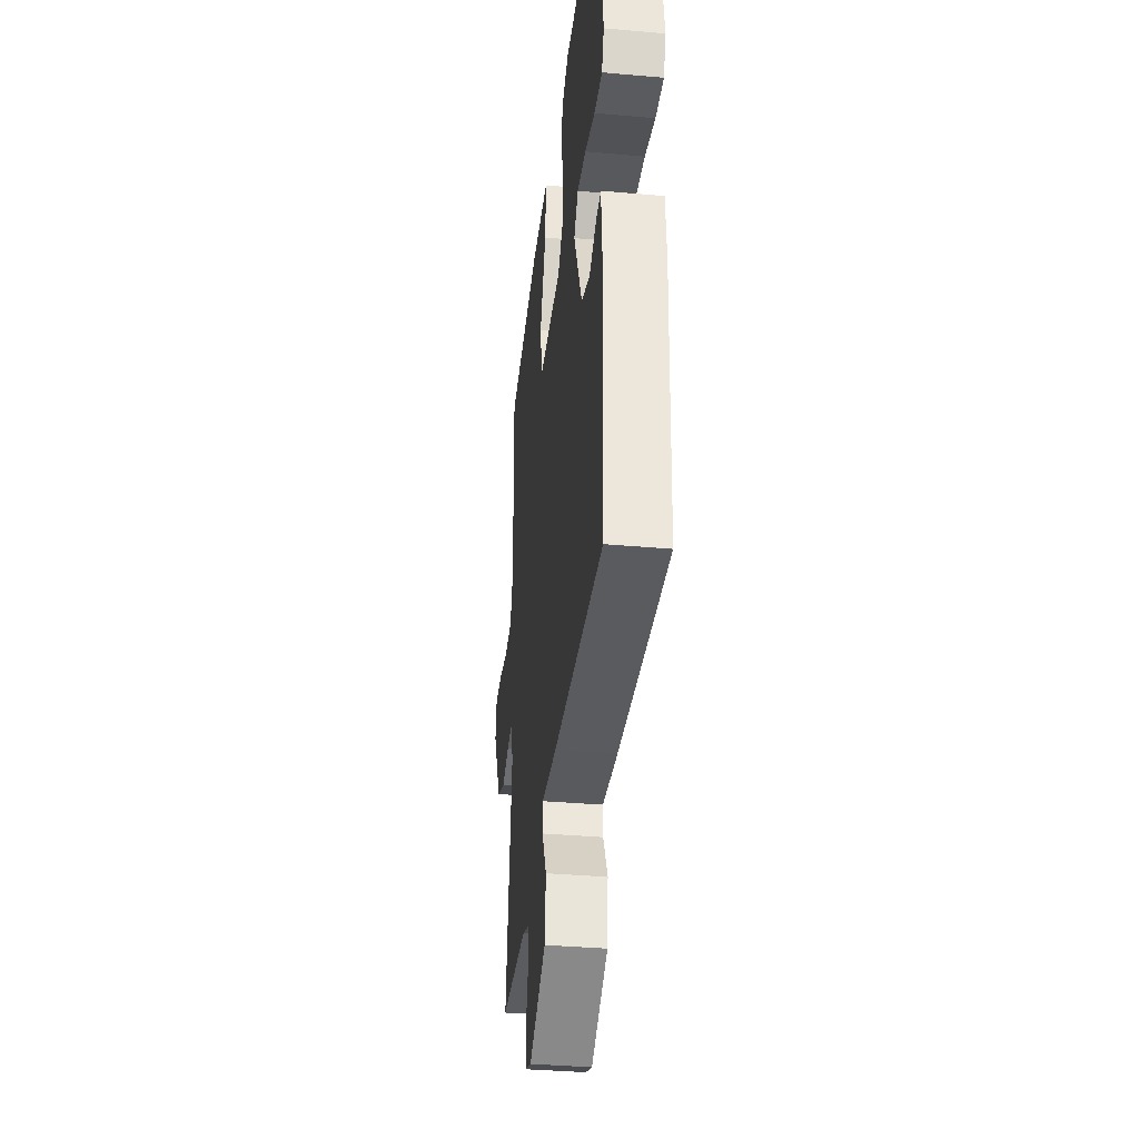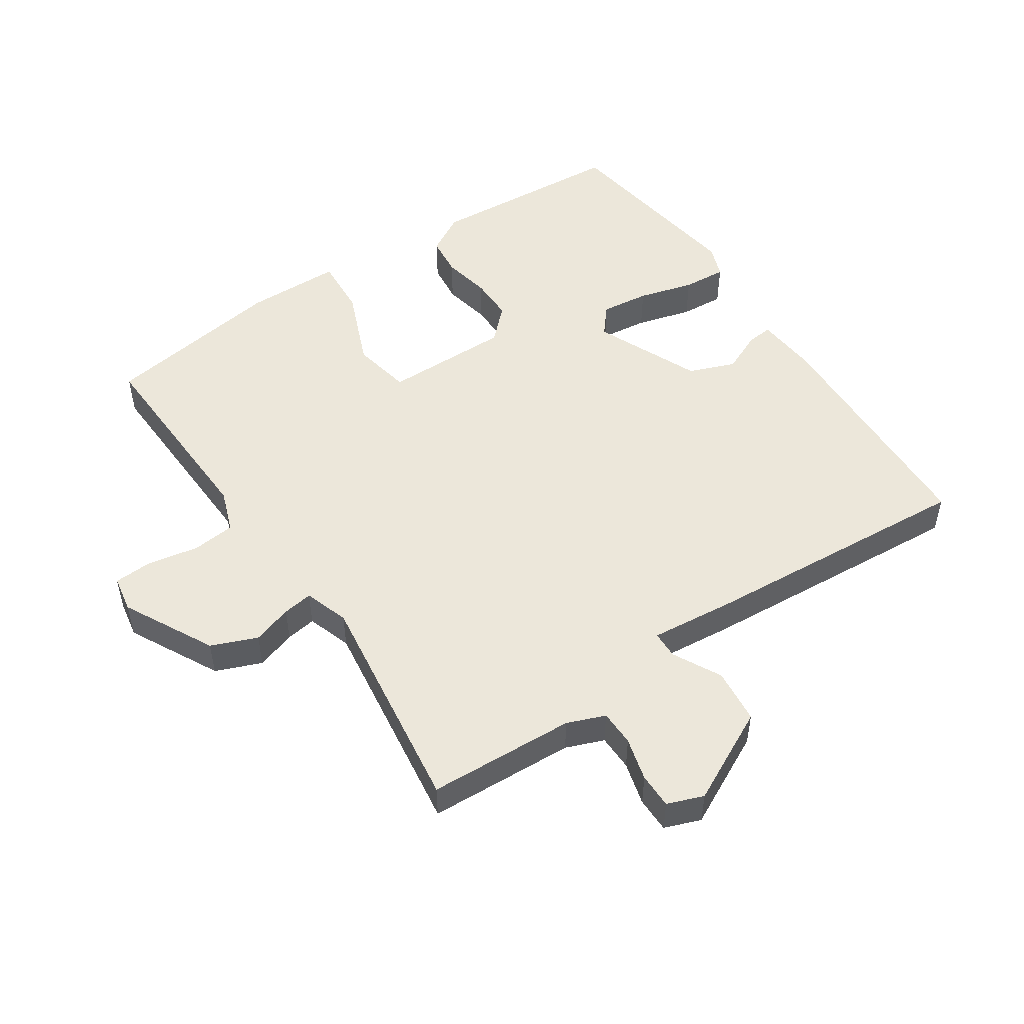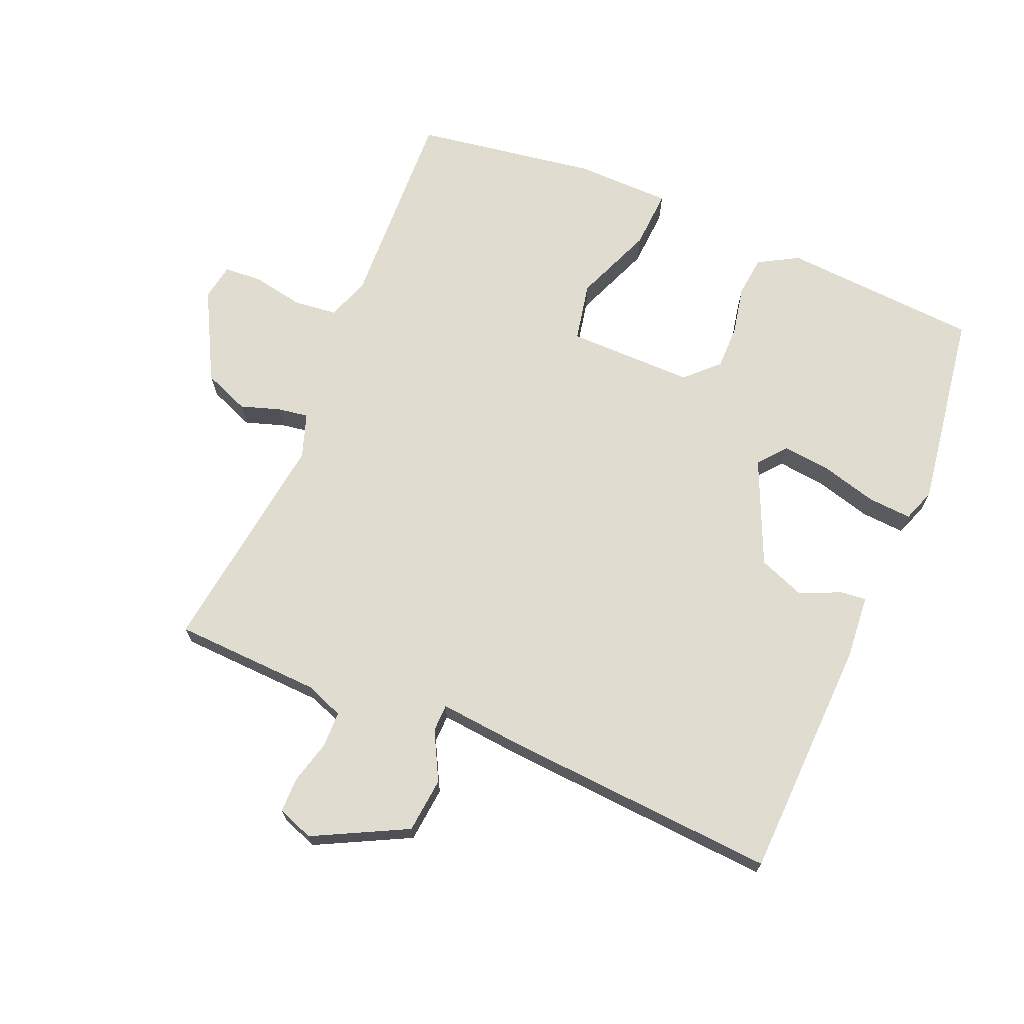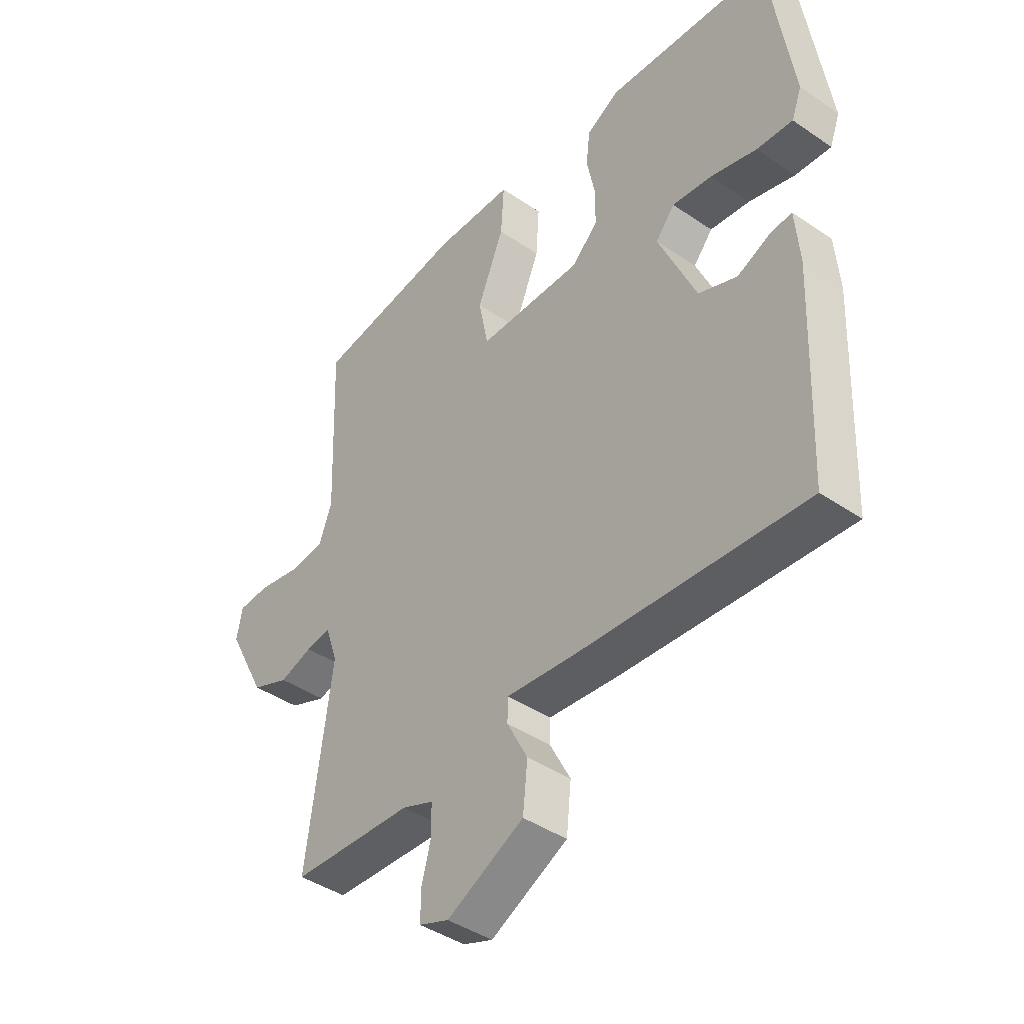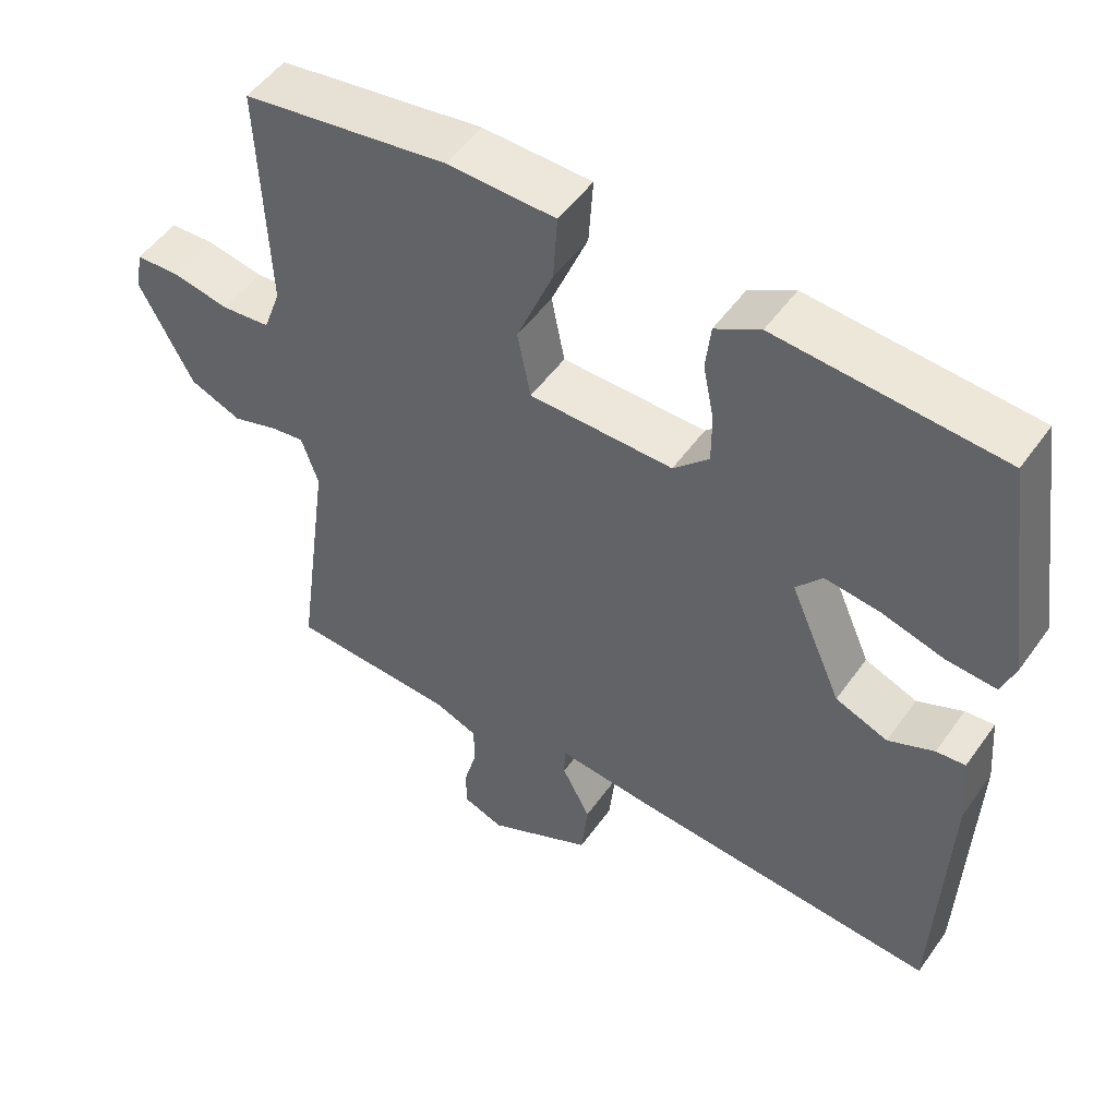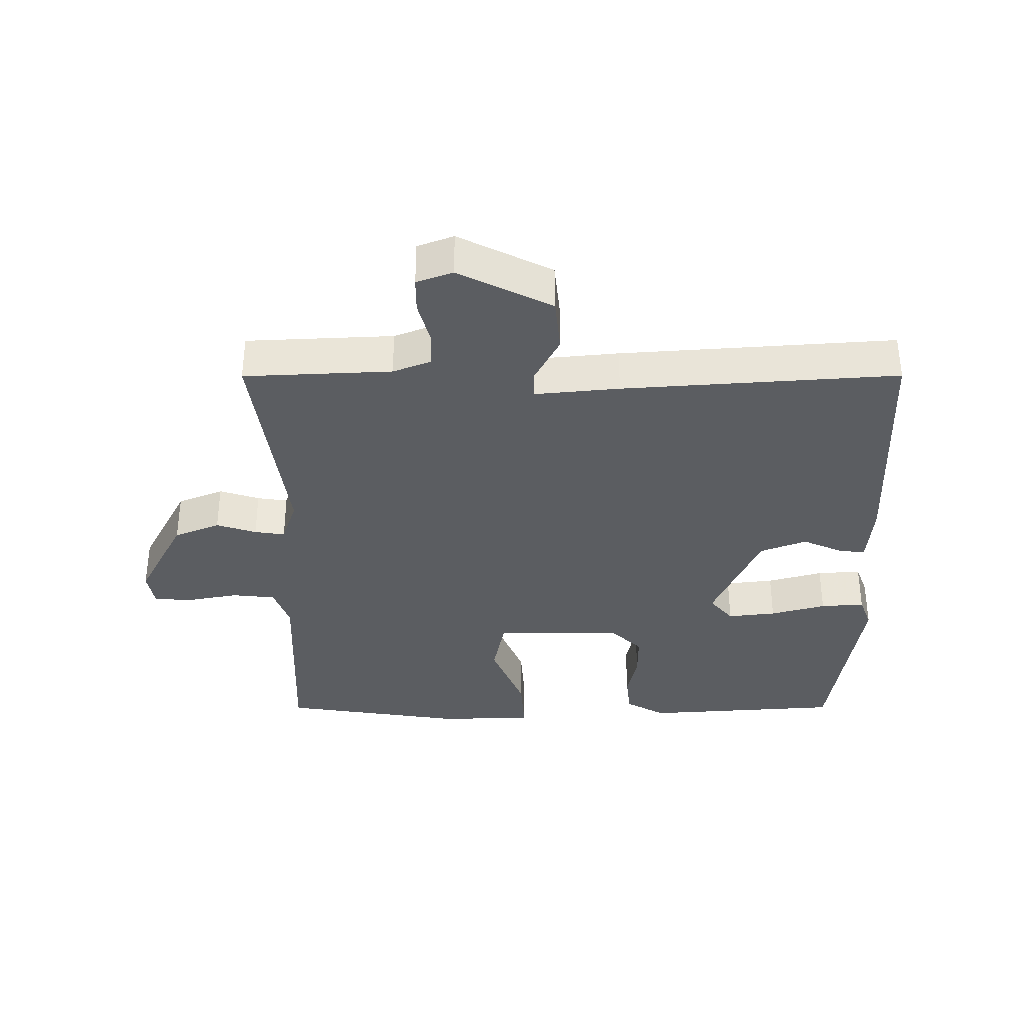
<metadata>
{"format":"obj","ext":"obj","renderer":"f3d","projection":"perspective","resolution":1024,"background":"white","views":[{"elev":-36.4,"azim":-96.6,"up":"+Z"},{"elev":51.0,"azim":146.1,"up":"+Y"},{"elev":69.6,"azim":-157.4,"up":"+Y"},{"elev":-42.2,"azim":-129.4,"up":"+Z"},{"elev":51.1,"azim":-145.7,"up":"+Z"},{"elev":-35.4,"azim":-179.9,"up":"+Y"}]}
</metadata>
<code>
v -0.5 0.07 0.5
v -0.193 0.07 0.522
v -0.131 0.07 0.487
v -0.124 0.07 0.424
v -0.139 0.07 0.349
v -0.139 0.07 0.28
v -0.09 0.07 0.232
v 0.107 0.07 0.234
v 0.125 0.07 0.326
v 0.075 0.07 0.448
v 0.069 0.07 0.54
v 0.218 0.07 0.543
v 0.5 0.07 0.5
v 0.488 0.07 0.18
v 0.512 0.07 0.114
v 0.579 0.07 0.107
v 0.658 0.07 0.122
v 0.718 0.07 0.119
v 0.728 0.07 0.062
v 0.655 0.07 -0.078
v 0.584 0.07 -0.107
v 0.522 0.07 -0.087
v 0.475 0.07 -0.08
v 0.452 0.07 -0.149
v 0.5 0.07 -0.5
v 0.271 0.07 -0.511
v 0.212 0.07 -0.534
v 0.211 0.07 -0.59
v 0.229 0.07 -0.657
v 0.229 0.07 -0.712
v 0.173 0.07 -0.733
v 0.028 0.07 -0.66
v 0.019 0.07 -0.574
v 0.058 0.07 -0.499
v 0.057 0.07 -0.456
v -0.074 0.07 -0.469
v -0.5 0.07 -0.5
v -0.515 0.07 -0.123
v -0.507 0.07 -0.025
v -0.467 0.07 -0.029
v -0.404 0.07 -0.057
v -0.332 0.07 -0.029
v -0.261 0.07 0.134
v -0.297 0.07 0.177
v -0.372 0.07 0.168
v -0.458 0.07 0.144
v -0.526 0.07 0.139
v -0.545 0.07 0.19
v -0.5 0 0.5
v -0.193 0 0.522
v -0.131 0 0.487
v -0.124 0 0.424
v -0.139 0 0.349
v -0.139 0 0.28
v -0.09 0 0.232
v 0.107 0 0.234
v 0.125 0 0.326
v 0.075 0 0.448
v 0.069 0 0.54
v 0.218 0 0.543
v 0.5 0 0.5
v 0.488 0 0.18
v 0.512 0 0.114
v 0.579 0 0.107
v 0.658 0 0.122
v 0.718 0 0.119
v 0.728 0 0.062
v 0.655 0 -0.078
v 0.584 0 -0.107
v 0.522 0 -0.087
v 0.475 0 -0.08
v 0.452 0 -0.149
v 0.5 0 -0.5
v 0.271 0 -0.511
v 0.212 0 -0.534
v 0.211 0 -0.59
v 0.229 0 -0.657
v 0.229 0 -0.712
v 0.173 0 -0.733
v 0.028 0 -0.66
v 0.019 0 -0.574
v 0.058 0 -0.499
v 0.057 0 -0.456
v -0.074 0 -0.469
v -0.5 0 -0.5
v -0.515 0 -0.123
v -0.507 0 -0.025
v -0.467 0 -0.029
v -0.404 0 -0.057
v -0.332 0 -0.029
v -0.261 0 0.134
v -0.297 0 0.177
v -0.372 0 0.168
v -0.458 0 0.144
v -0.526 0 0.139
v -0.545 0 0.19
f 3 4 5
f 2 3 5
f 1 2 5
f 48 1 5
f 47 48 5
f 46 47 5
f 45 46 5
f 44 45 5 6
f 43 44 6 7
f 42 43 7 8
f 39 40 41
f 38 39 41
f 37 38 41
f 36 37 41
f 35 36 41
f 35 41 42
f 32 33 34
f 31 32 34
f 30 31 34
f 29 30 34
f 28 29 34
f 27 28 34 35
f 35 42 8
f 27 35 8
f 26 27 8
f 20 21 22
f 19 20 22
f 18 19 22
f 17 18 22
f 16 17 22
f 15 16 22 23
f 14 15 23 24
f 13 14 24
f 12 13 24
f 11 12 24
f 10 11 24
f 9 10 24
f 24 25 26
f 9 24 26
f 8 9 26
f 53 52 51
f 53 51 50
f 53 50 49
f 53 49 96
f 53 96 95
f 53 95 94
f 53 94 93
f 54 53 93 92
f 55 54 92 91
f 56 55 91 90
f 89 88 87
f 89 87 86
f 89 86 85
f 89 85 84
f 89 84 83
f 90 89 83
f 82 81 80
f 82 80 79
f 82 79 78
f 82 78 77
f 82 77 76
f 83 82 76 75
f 56 90 83
f 56 83 75
f 56 75 74
f 70 69 68
f 70 68 67
f 70 67 66
f 70 66 65
f 70 65 64
f 71 70 64 63
f 72 71 63 62
f 72 62 61
f 72 61 60
f 72 60 59
f 72 59 58
f 72 58 57
f 74 73 72
f 74 72 57
f 74 57 56
f 1 49 50 2
f 2 50 51 3
f 3 51 52 4
f 4 52 53 5
f 5 53 54 6
f 6 54 55 7
f 7 55 56 8
f 8 56 57 9
f 9 57 58 10
f 10 58 59 11
f 11 59 60 12
f 12 60 61 13
f 13 61 62 14
f 14 62 63 15
f 15 63 64 16
f 16 64 65 17
f 17 65 66 18
f 18 66 67 19
f 19 67 68 20
f 20 68 69 21
f 21 69 70 22
f 22 70 71 23
f 23 71 72 24
f 24 72 73 25
f 25 73 74 26
f 26 74 75 27
f 27 75 76 28
f 28 76 77 29
f 29 77 78 30
f 30 78 79 31
f 31 79 80 32
f 32 80 81 33
f 33 81 82 34
f 34 82 83 35
f 35 83 84 36
f 36 84 85 37
f 37 85 86 38
f 38 86 87 39
f 39 87 88 40
f 40 88 89 41
f 41 89 90 42
f 42 90 91 43
f 43 91 92 44
f 44 92 93 45
f 45 93 94 46
f 46 94 95 47
f 47 95 96 48
f 48 96 49 1

</code>
